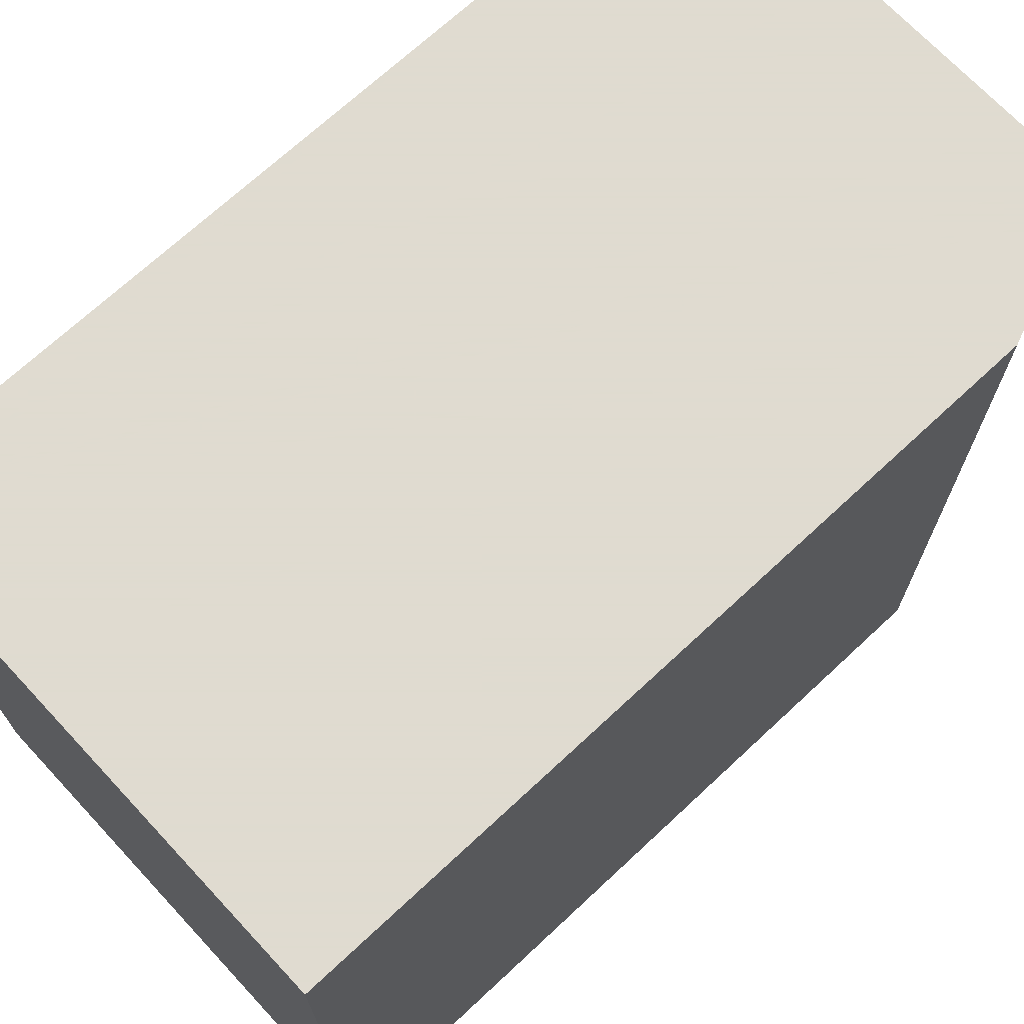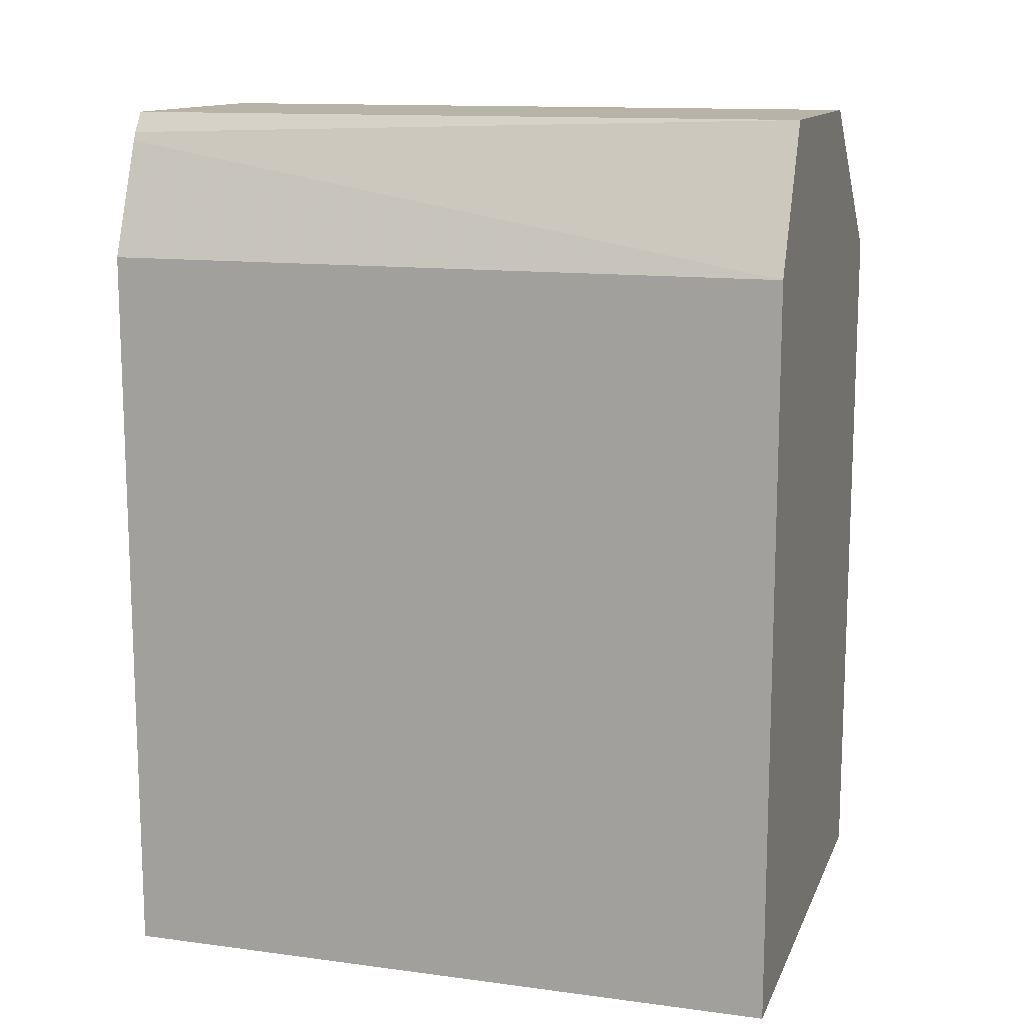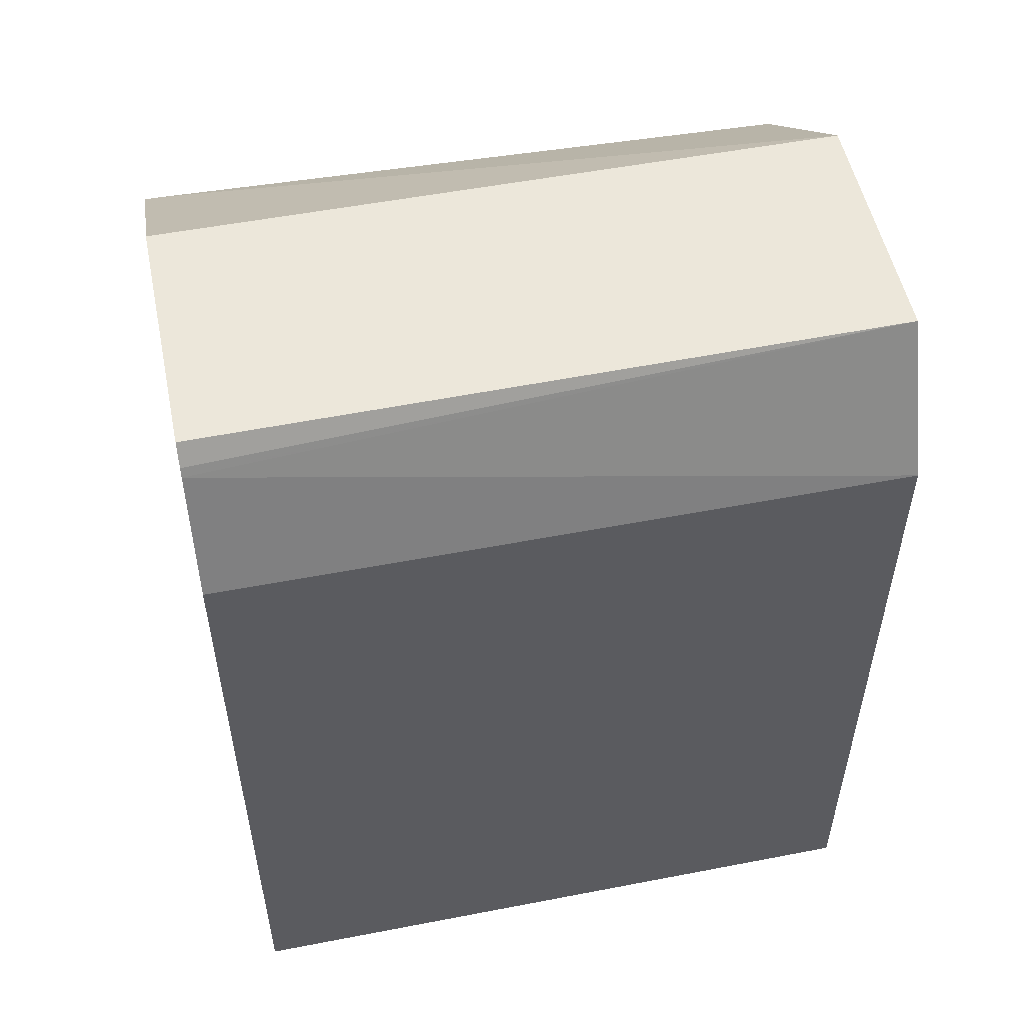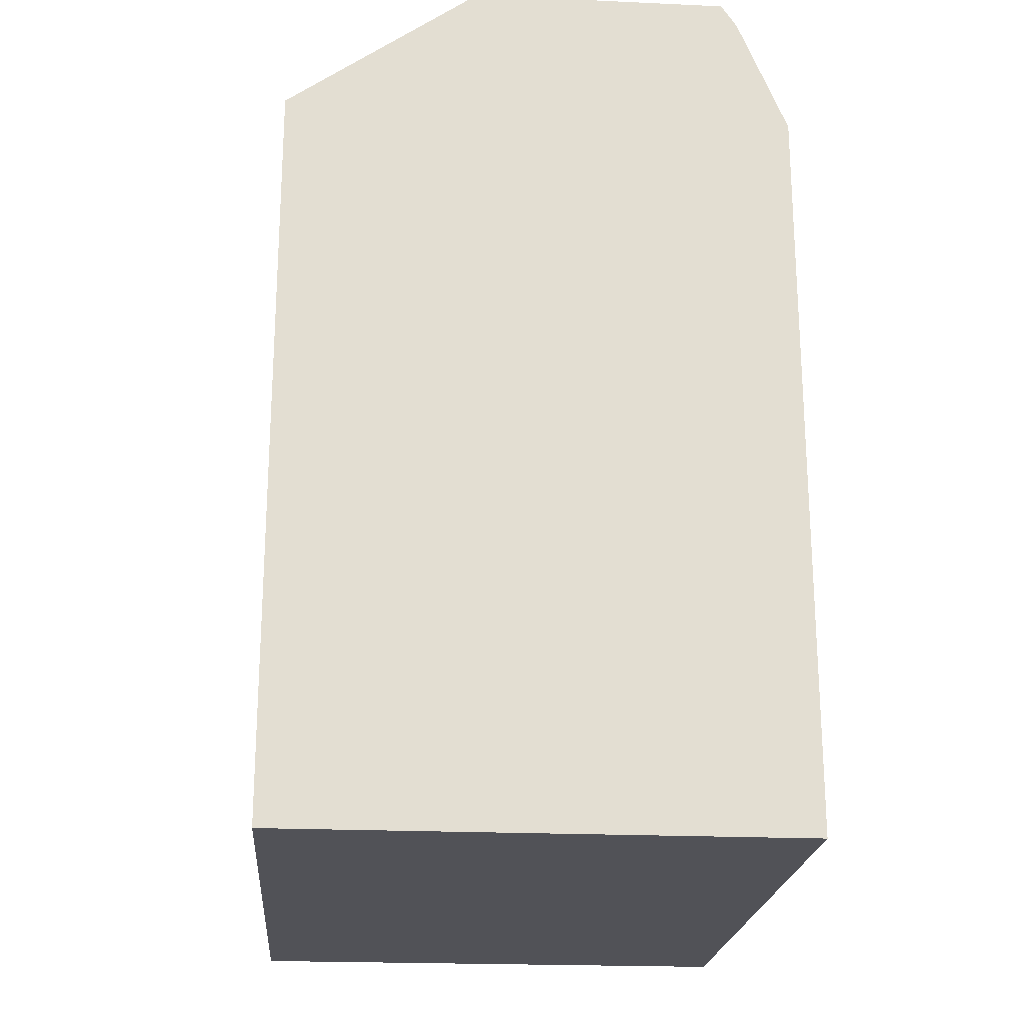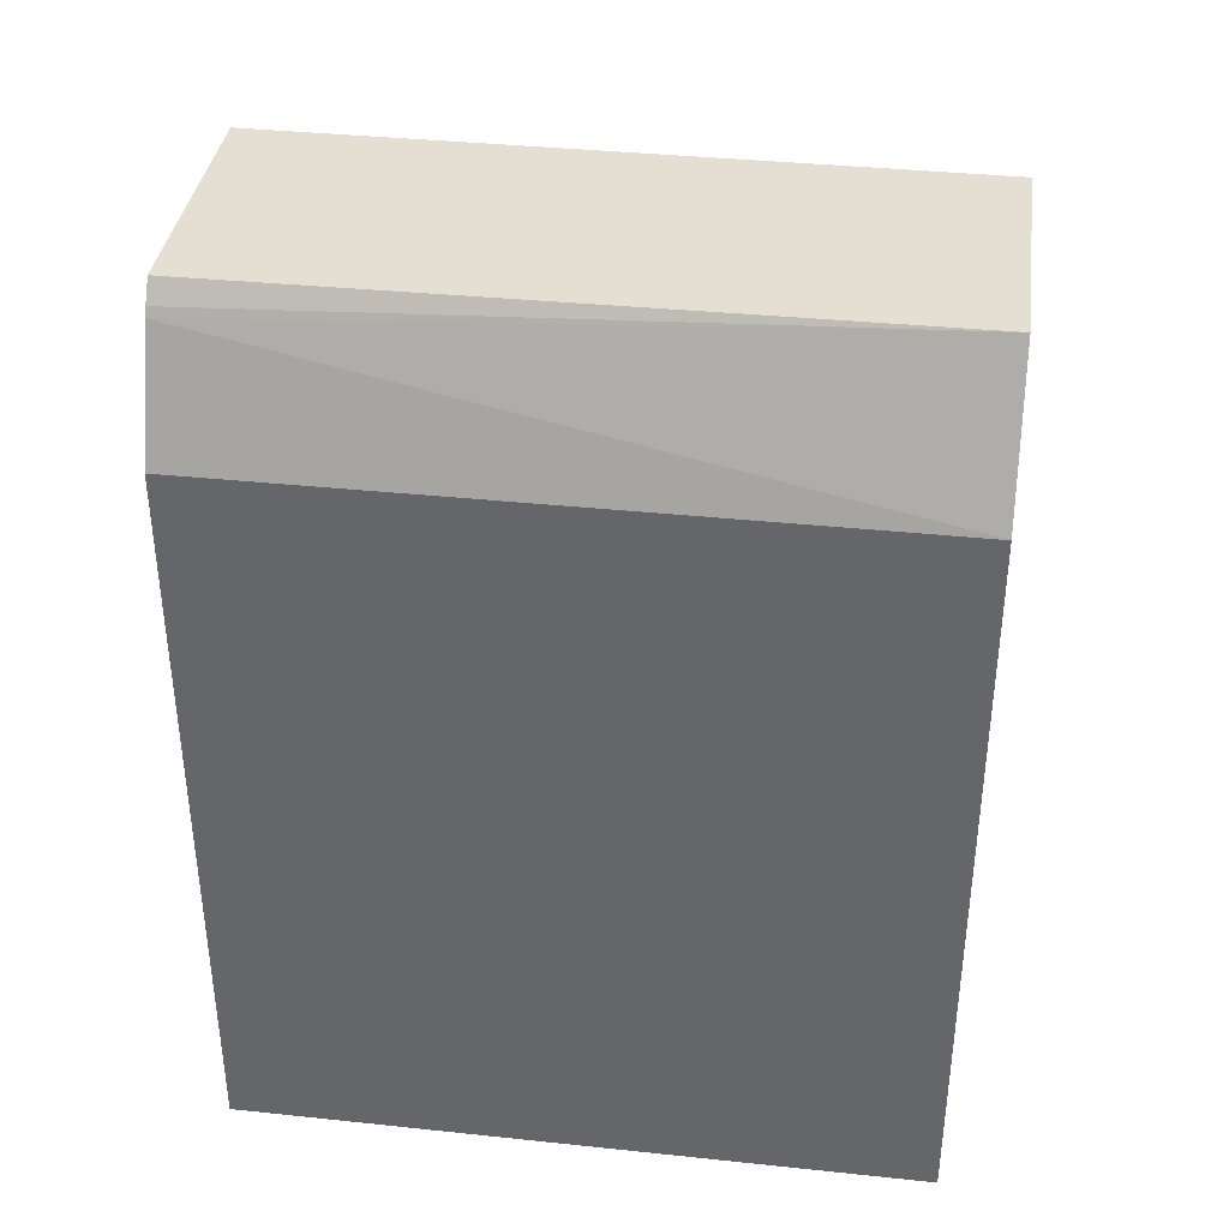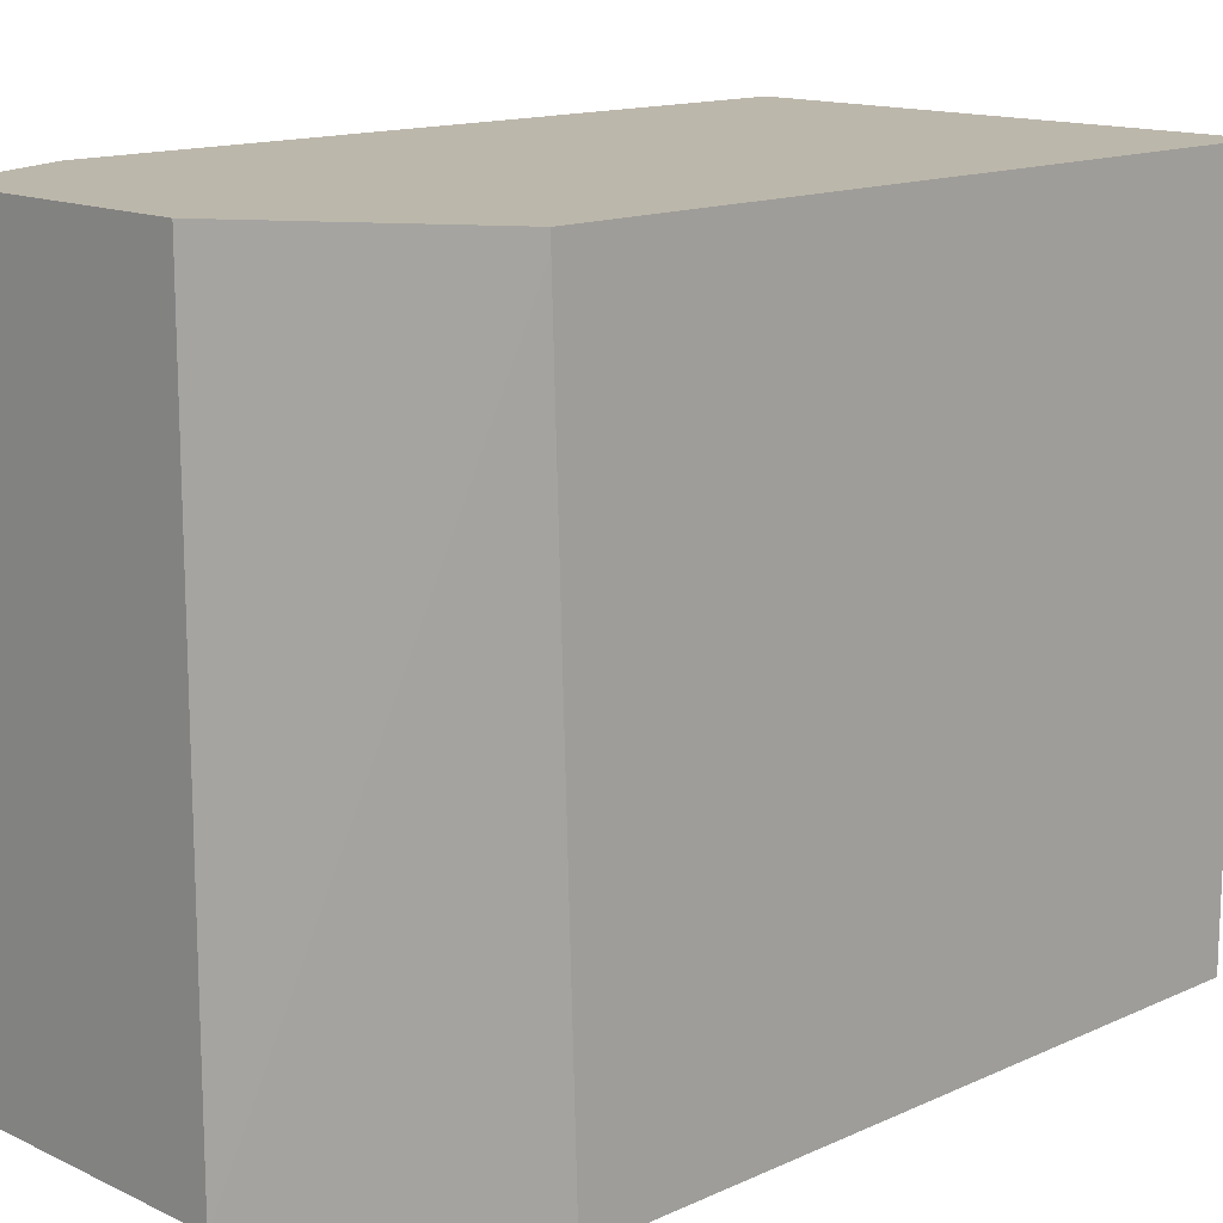
<metadata>
{"format":"obj","ext":"obj","renderer":"f3d","projection":"perspective","resolution":1024,"background":"white","views":[{"elev":70.2,"azim":47.0,"up":"+Z"},{"elev":12.9,"azim":107.0,"up":"+Y"},{"elev":52.9,"azim":78.3,"up":"+Y"},{"elev":-21.6,"azim":-4.6,"up":"+Y"},{"elev":37.2,"azim":97.7,"up":"+Y"},{"elev":14.3,"azim":-134.5,"up":"+Z"}]}
</metadata>
<code>
v -0.1331 -0.506 0.2716
v -0.1331 -0.506 -0.01247
v 0.08116 -0.506 0.2716
v -0.1331 -0.1952 0.2716
v 0.08116 -0.506 -0.01247
v -0.1331 -0.2039 -0.01247
v 0.08116 -0.1972 0.2716
v -0.05233 -0.1377 0.2716
v -0.1331 -0.1952 0.2649
v 0.08116 -0.1972 -0.01247
v -0.05233 -0.1377 -0.01247
v 0.06164 -0.1495 0.2716
v 0.0535 -0.1377 0.2716
v 0.05233 -0.1377 -0.01247
v 0.06105 -0.1483 0.2704
v 0.0599 -0.146 0.2716
v 0.05434 -0.1377 0.2716
f 8 13 17
f 4 8 11
f 4 11 9
f 6 9 11
f 7 10 12
f 8 17 14
f 3 10 7
f 10 14 12
f 12 14 15
f 12 15 16
f 14 16 15
f 13 16 17
f 14 17 16
f 8 14 11
f 3 5 10
f 1 3 7
f 2 14 10
f 2 10 5
f 1 5 3
f 1 7 12
f 1 12 16
f 1 16 13
f 1 13 8
f 1 2 5
f 1 4 9
f 1 9 6
f 1 6 2
f 2 6 11
f 2 11 14
f 1 8 4

</code>
